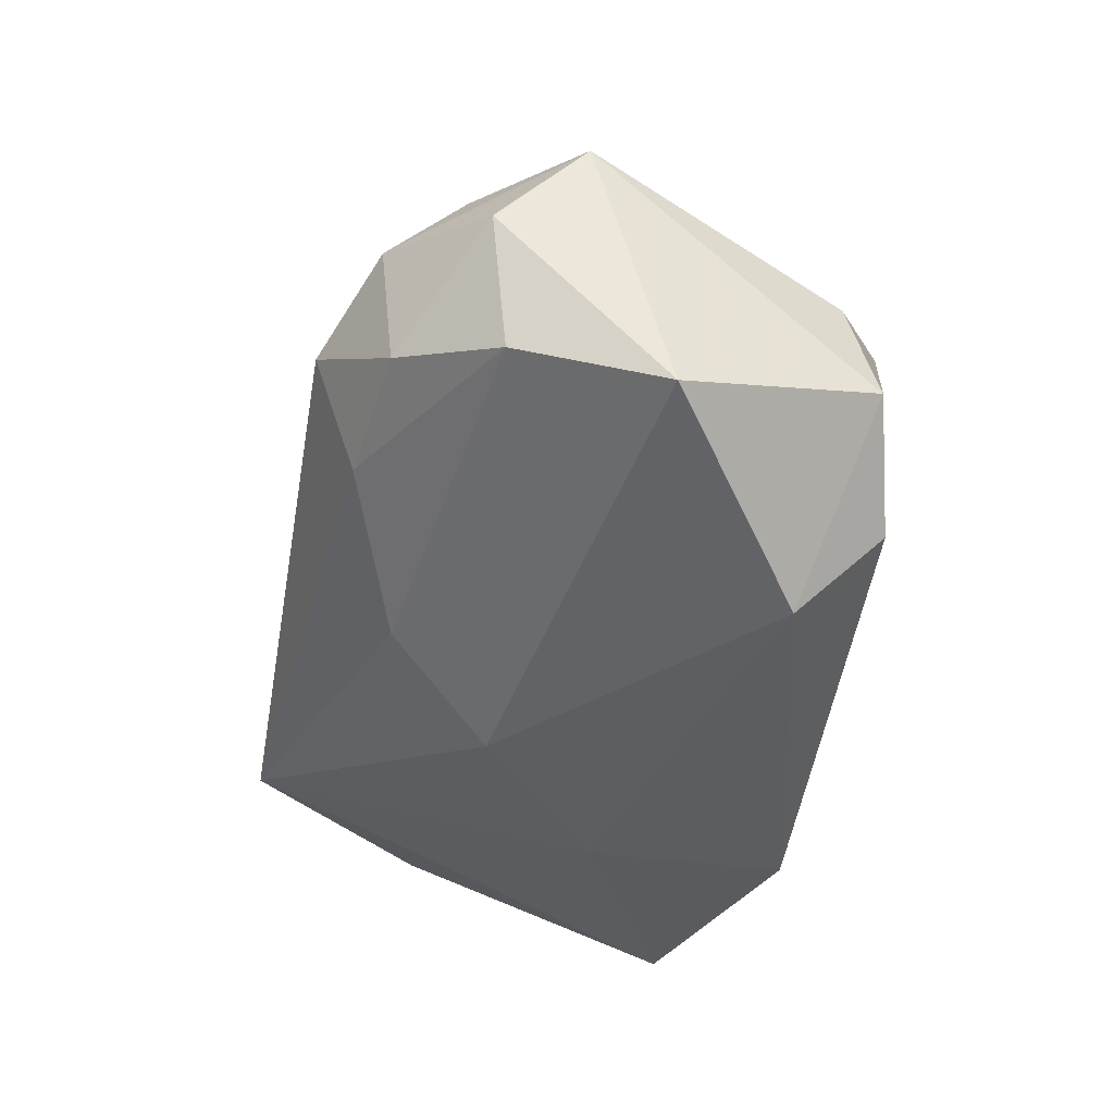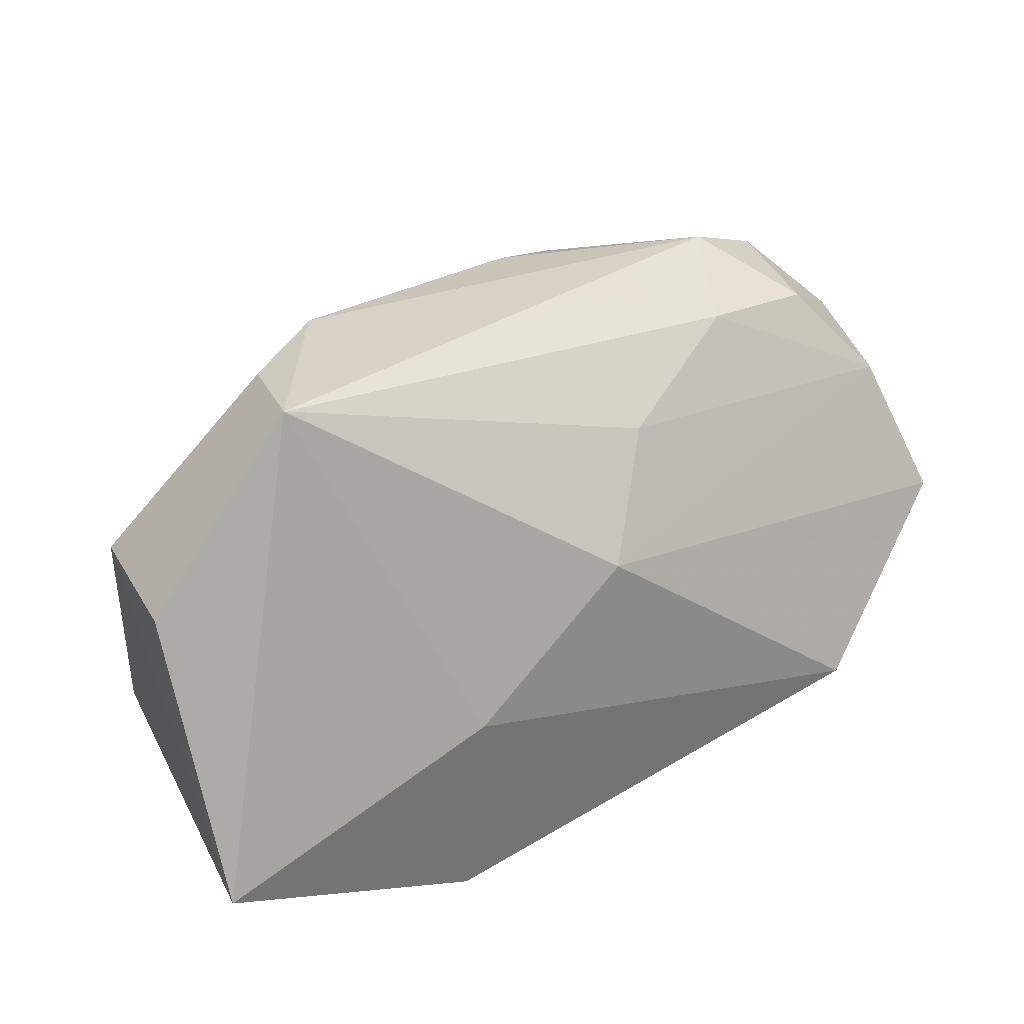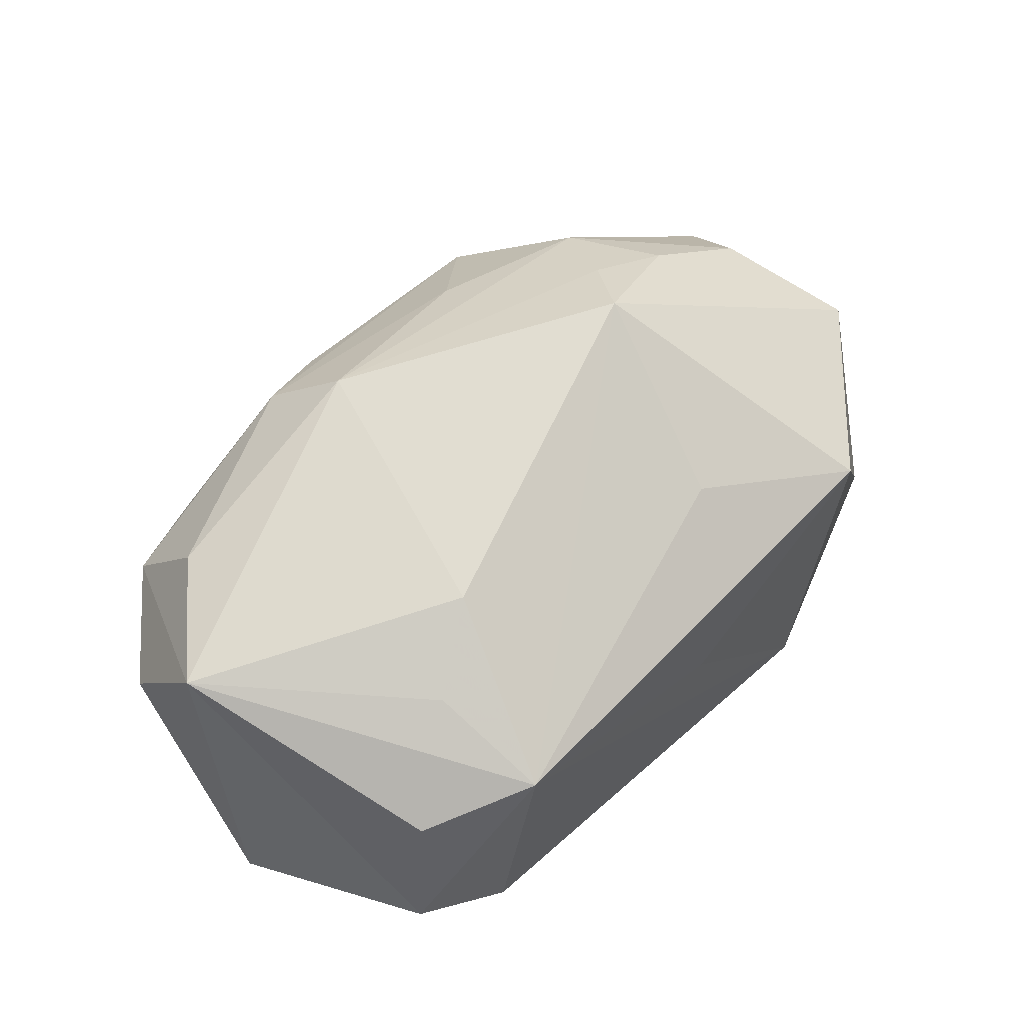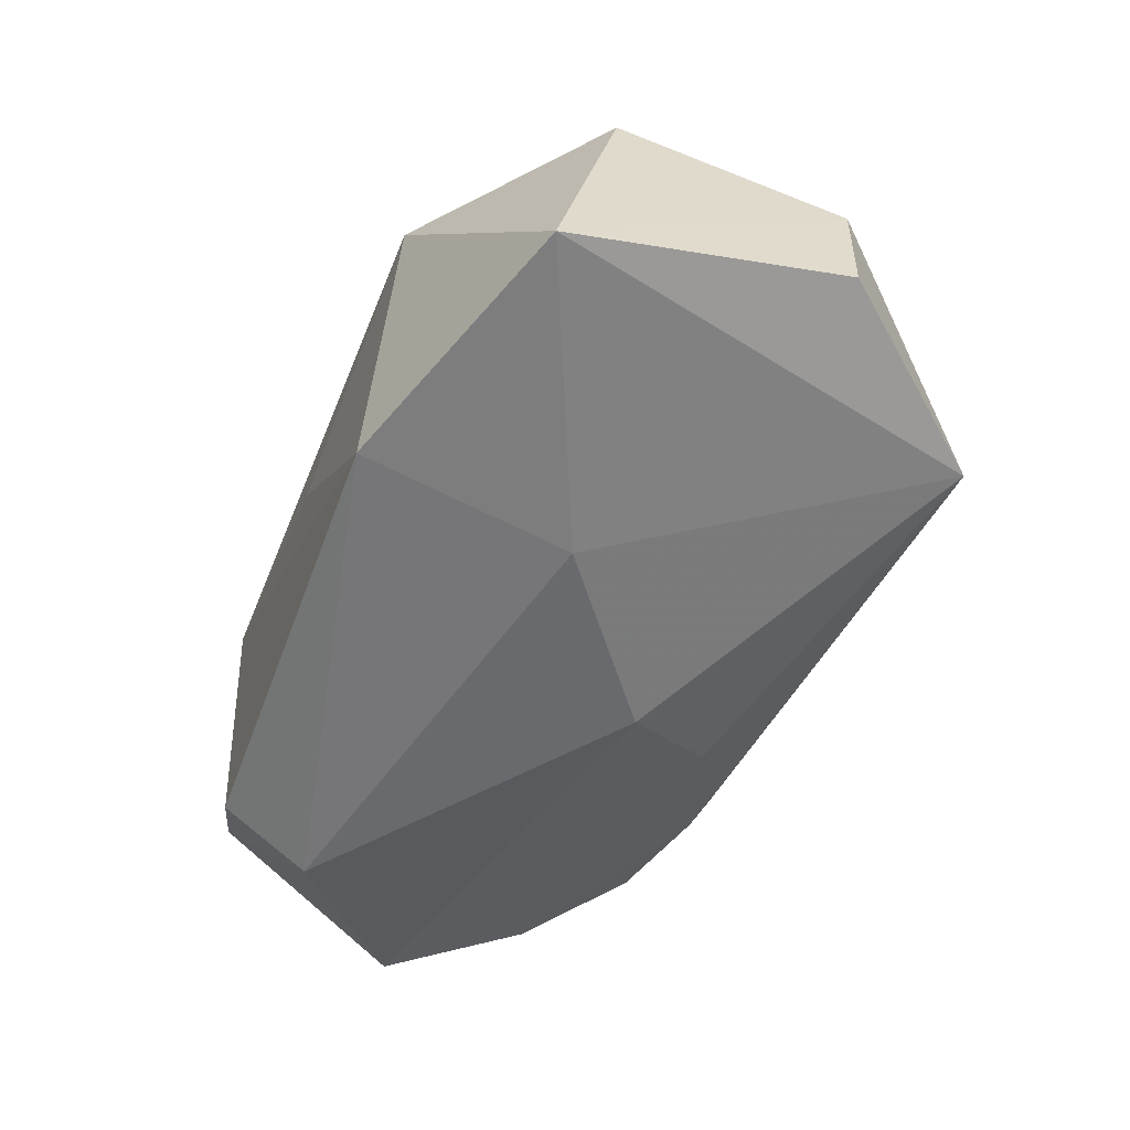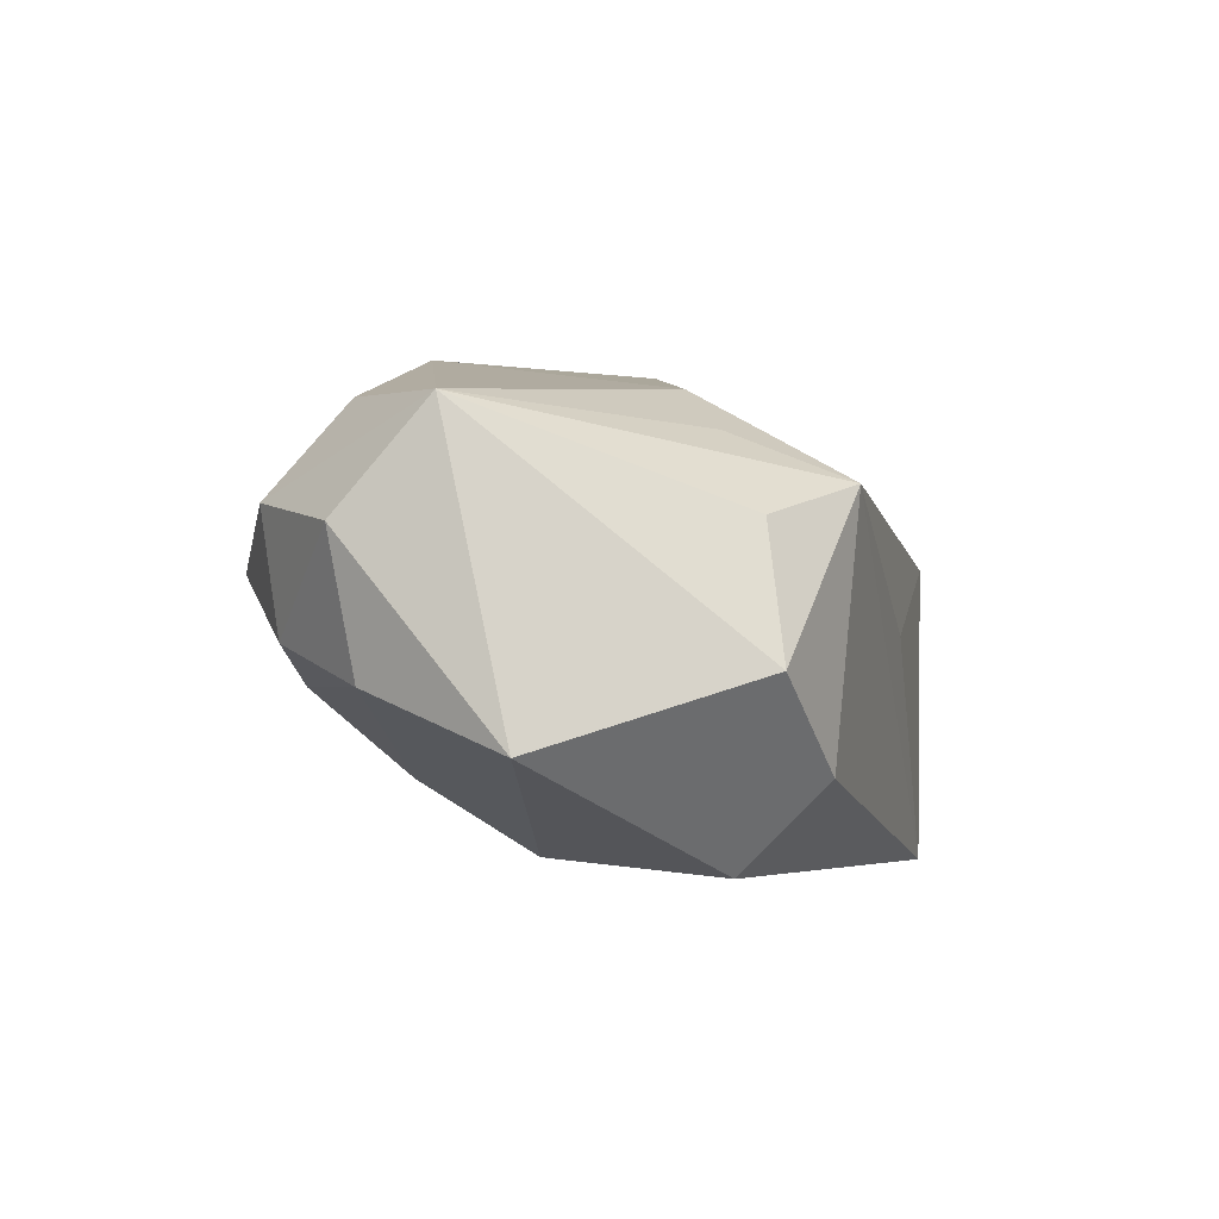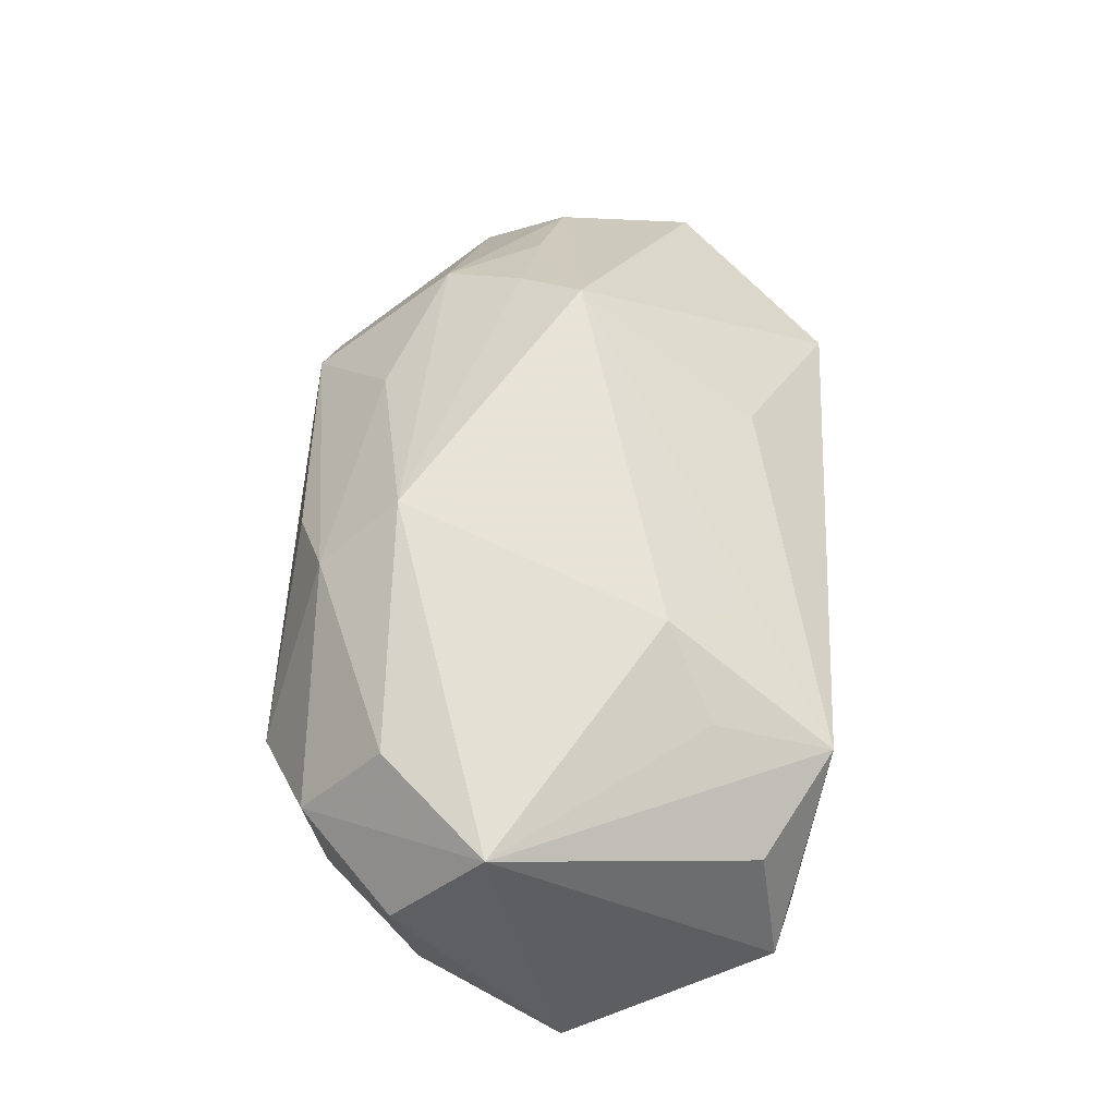
<metadata>
{"format":"obj","ext":"obj","renderer":"f3d","projection":"perspective","resolution":1024,"background":"white","views":[{"elev":-37.1,"azim":-100.5,"up":"+Z"},{"elev":32.7,"azim":150.7,"up":"+Y"},{"elev":55.5,"azim":-49.3,"up":"+Z"},{"elev":-55.5,"azim":67.2,"up":"+Z"},{"elev":-5.2,"azim":-78.5,"up":"+Z"},{"elev":52.7,"azim":-88.2,"up":"+Z"}]}
</metadata>
<code>
v -0.02257 0.02627 0.003367
v -0.04015 0.005921 0.01433
v -0.01323 0.02131 0.01697
v -0.01919 0.02225 -0.005381
v -0.03778 0.01234 -0.00658
v 0.01669 0.005294 0.0214
v -0.03179 0.02188 0.007732
v -0.03118 0.0148 0.01561
v -0.006043 0.01708 -0.01242
v 0.01234 -0.0002345 0.0245
v -0.01873 -0.008278 0.01762
v -0.04024 0.01396 0.005134
v 0.03963 -0.01624 -0.01845
v 0.02532 0.02419 0.002315
v 0.04081 0.009312 -0.00877
v -0.02538 -0.02259 0.008827
v -0.01554 -0.01443 0.01433
v 0.007635 0.01735 0.01711
v 0.01744 0.02483 0.008379
v -0.03432 -0.01672 0.005525
v -0.01059 0.01453 0.02238
v 0.01477 -0.004423 -0.0203
v 0.02253 -0.02342 0.007344
v -0.02602 -0.0122 0.01311
v 0.02735 0.02621 -0.008306
v 0.01636 -0.02342 -0.01935
v -0.03071 0.0206 -0.002764
v 0.006794 -0.01601 0.01431
v -0.005525 0.024 0.01283
v 0.02518 0.003987 0.01728
v 0.04038 0.009932 0.003224
v 0.02115 0.01243 0.01728
v 0.03863 -0.01038 0.007724
v -0.0259 -0.01308 -0.0203
v -0.000963 -0.02342 -0.0006071
v -0.03697 -0.01842 -0.005751
v -0.04221 -0.0001417 -0.01183
v 0.03571 0.002059 0.01088
v -0.02782 -0.02075 -0.01303
v 3.831e-05 0.007624 -0.01906
f 34 37 40
f 22 34 40
f 26 34 22
f 1 4 27
f 25 4 1
f 25 22 40
f 26 22 13
f 13 25 15
f 22 25 13
f 5 27 4
f 40 37 5
f 1 27 7
f 19 25 1
f 9 25 40
f 4 25 9
f 40 5 9
f 9 5 4
f 36 2 37
f 37 34 36
f 10 16 28
f 31 13 15
f 33 13 31
f 15 25 31
f 27 5 12
f 12 7 27
f 2 7 12
f 37 2 12
f 12 5 37
f 29 19 1
f 20 16 2
f 2 36 20
f 20 36 16
f 26 16 39
f 16 36 39
f 39 34 26
f 39 36 34
f 17 16 10
f 10 11 17
f 17 11 16
f 2 16 24
f 24 11 2
f 16 11 24
f 33 31 38
f 38 31 32
f 10 33 38
f 25 19 14
f 14 31 25
f 14 19 32
f 32 31 14
f 1 7 3
f 3 29 1
f 19 29 3
f 23 28 16
f 23 33 10
f 10 28 23
f 26 13 23
f 23 13 33
f 32 6 30
f 30 38 32
f 30 6 10
f 10 38 30
f 8 7 2
f 8 3 7
f 19 3 18
f 32 19 18
f 35 16 26
f 26 23 35
f 35 23 16
f 21 18 3
f 3 8 21
f 10 6 21
f 21 6 32
f 32 18 21
f 21 11 10
f 21 8 2
f 2 11 21

</code>
